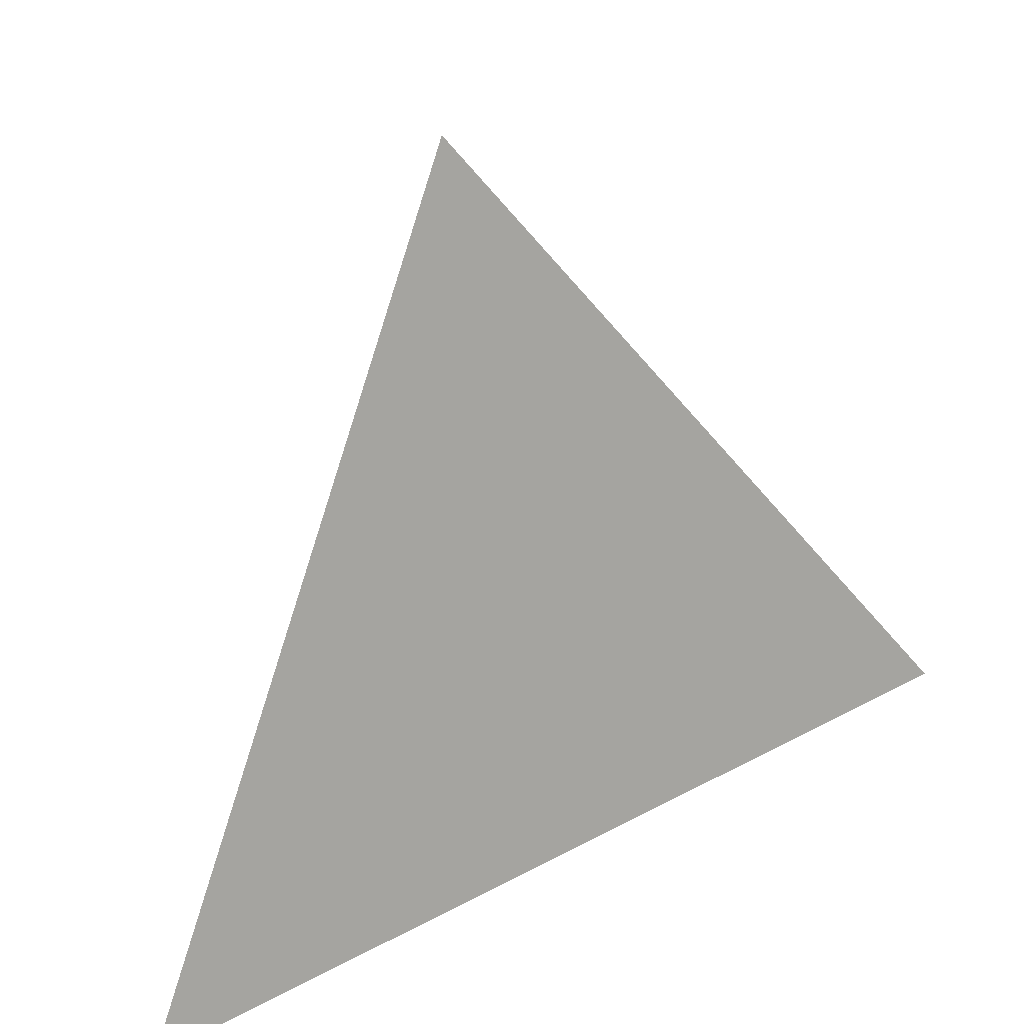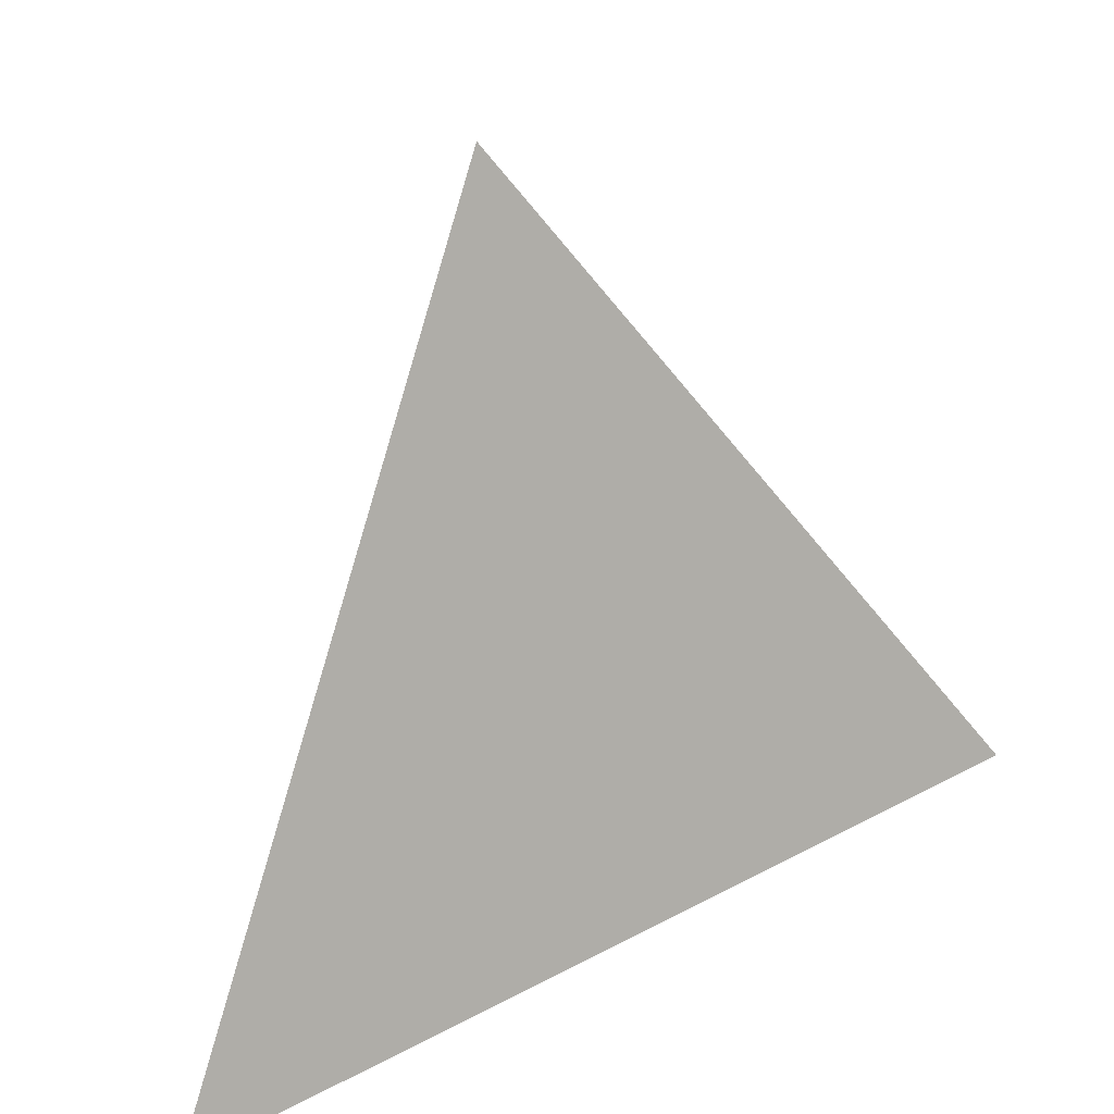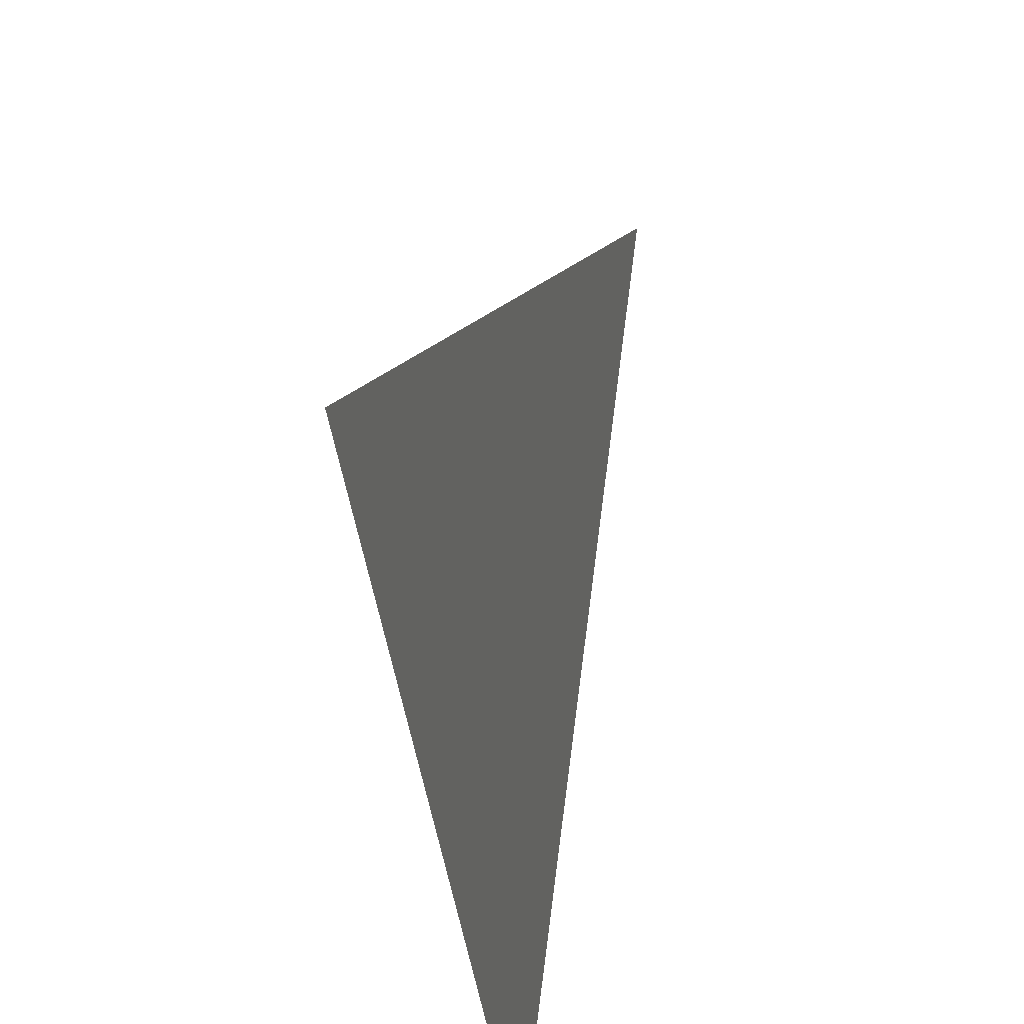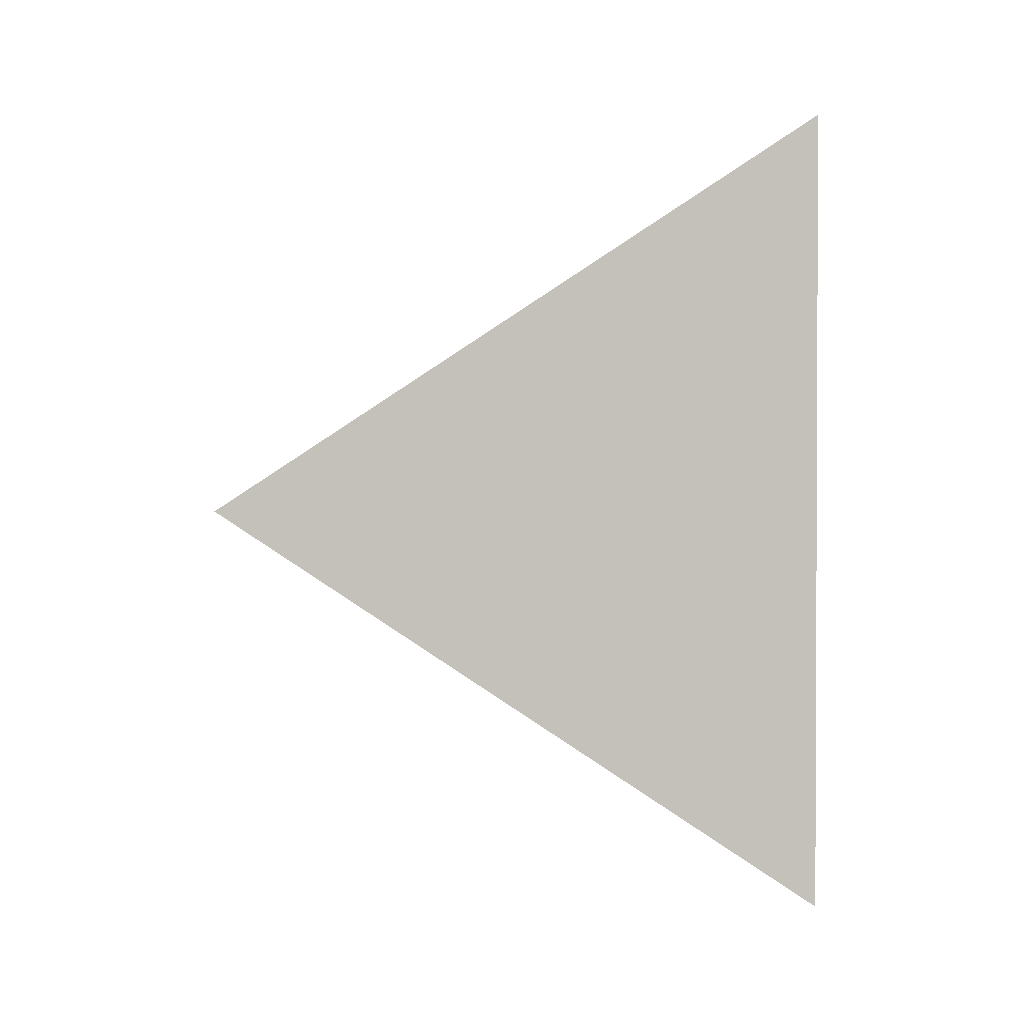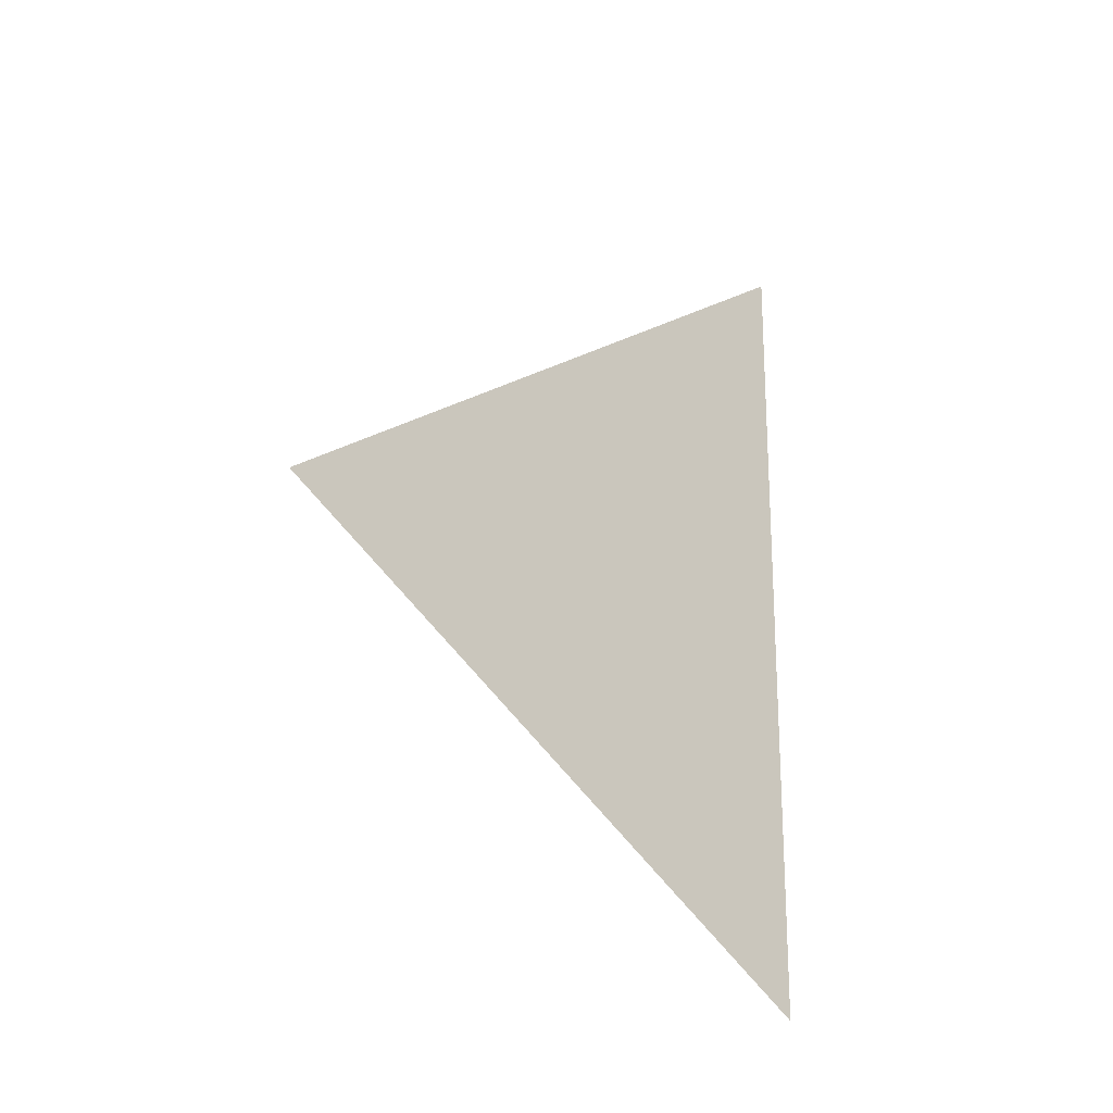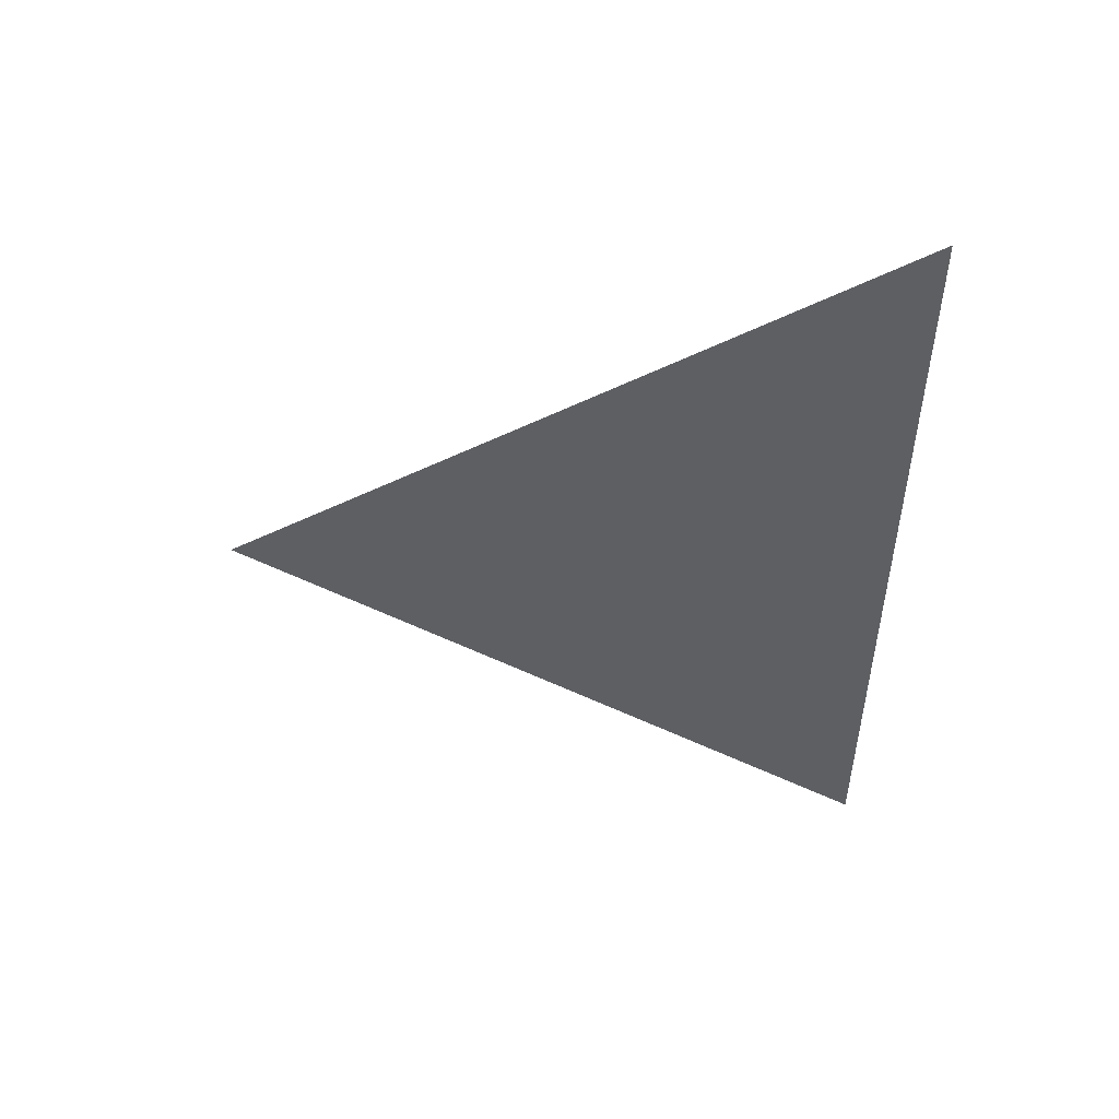
<metadata>
{"format":"obj","ext":"obj","renderer":"f3d","projection":"perspective","resolution":1024,"background":"white","views":[{"elev":35.6,"azim":54.7,"up":"+Z"},{"elev":30.1,"azim":51.9,"up":"+Z"},{"elev":51.4,"azim":166.2,"up":"+Z"},{"elev":1.3,"azim":77.1,"up":"+Y"},{"elev":-21.0,"azim":29.9,"up":"+Y"},{"elev":50.3,"azim":75.0,"up":"+Y"}]}
</metadata>
<code>
v -2.364 4.053e-15 12.39
v -2.364 -0.324 12.39
v -2.512 4.195e-15 12.87
v -2.512 4.307e-15 12.87
v -2.364 4.053e-15 12.39
v -2.364 0.324 12.39
v -2.512 4.418e-15 12.87
v -2.512 4.307e-15 12.87
f 1 2 3 4
f 5 6 7 8

</code>
